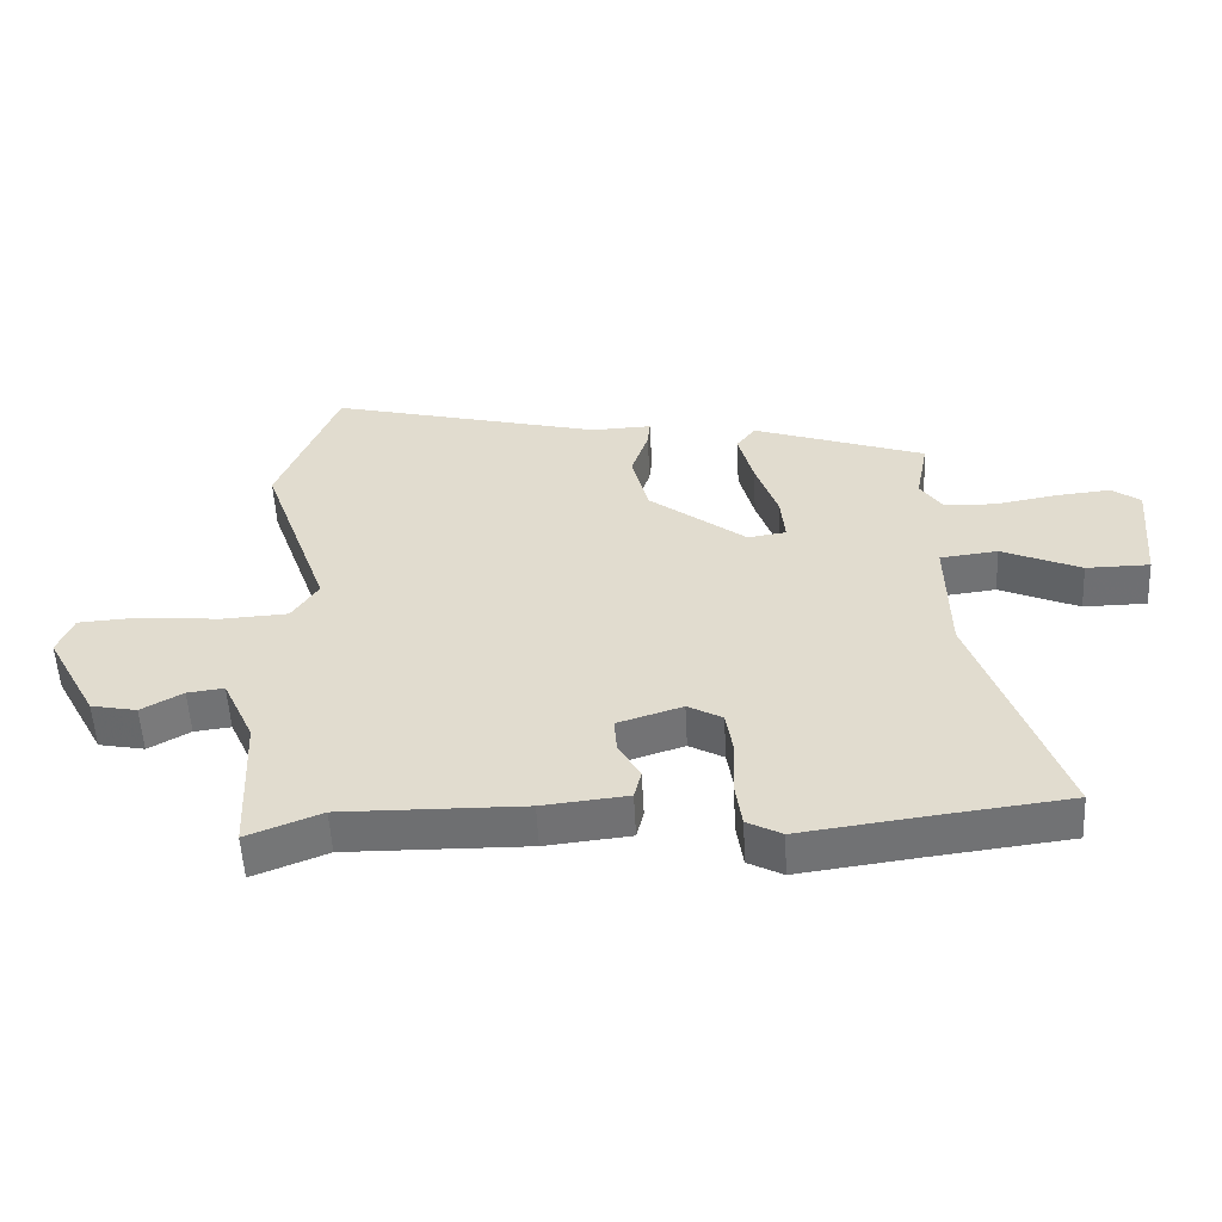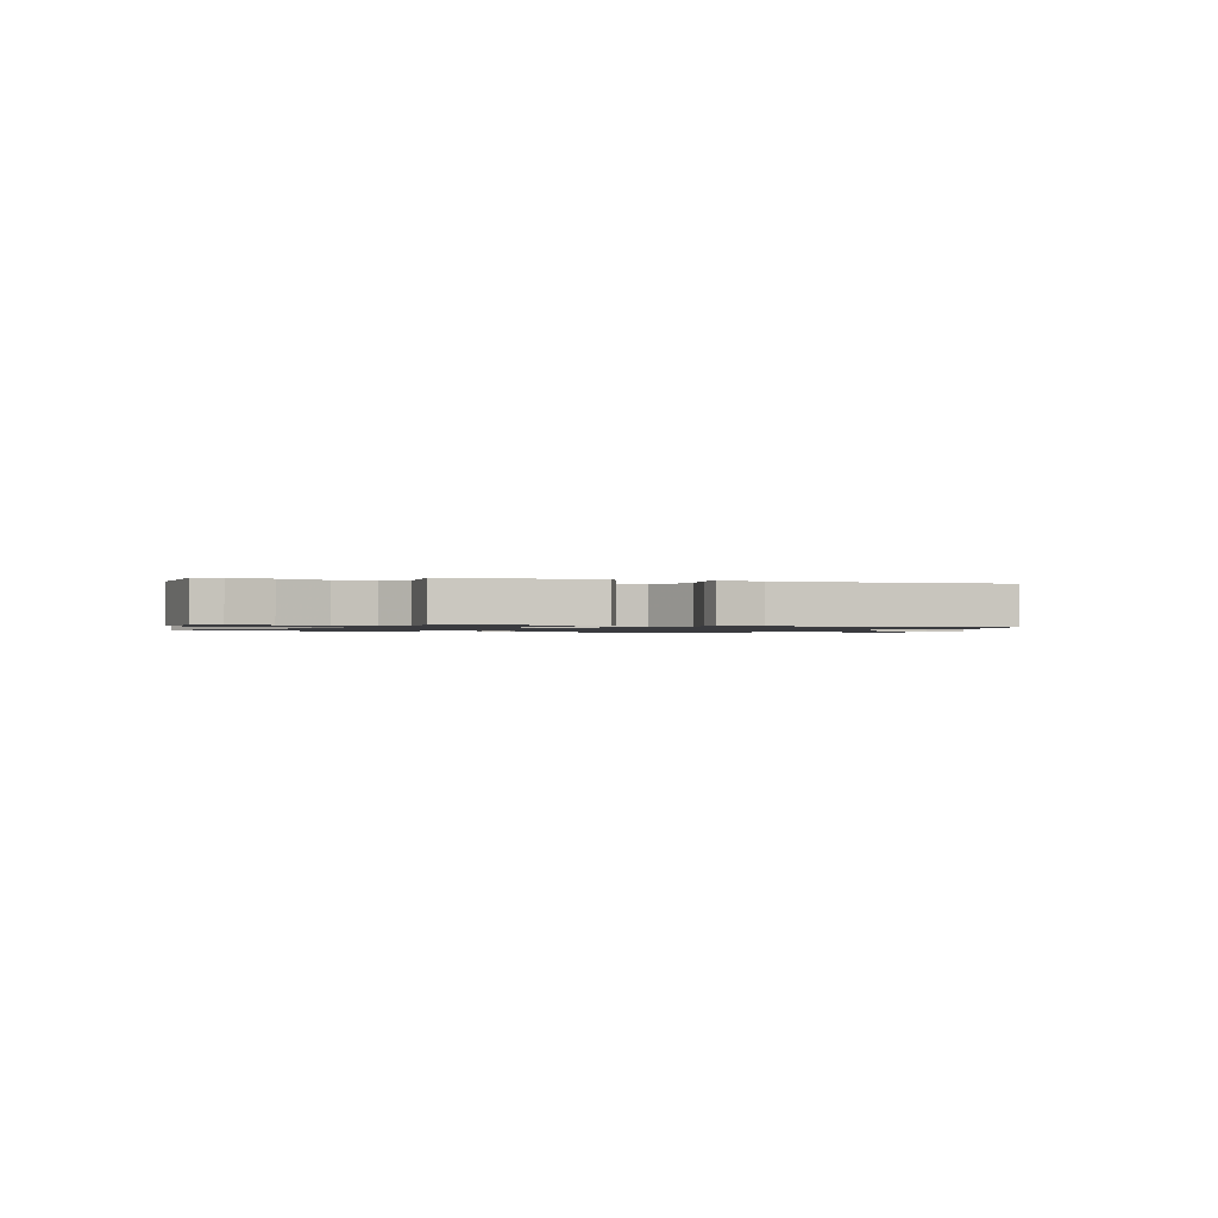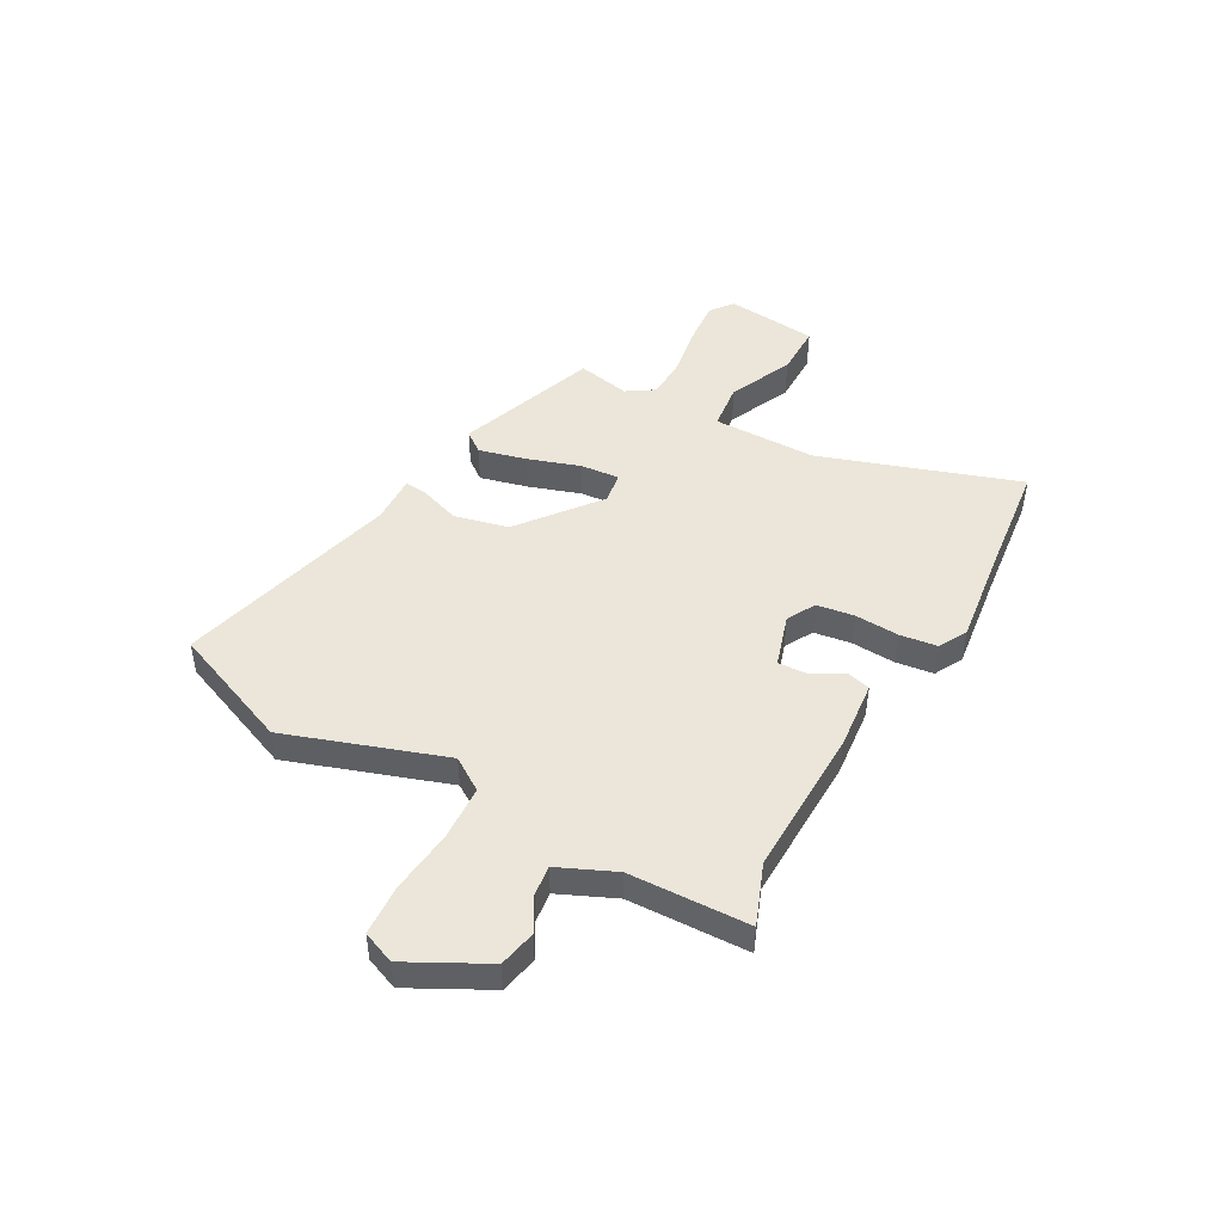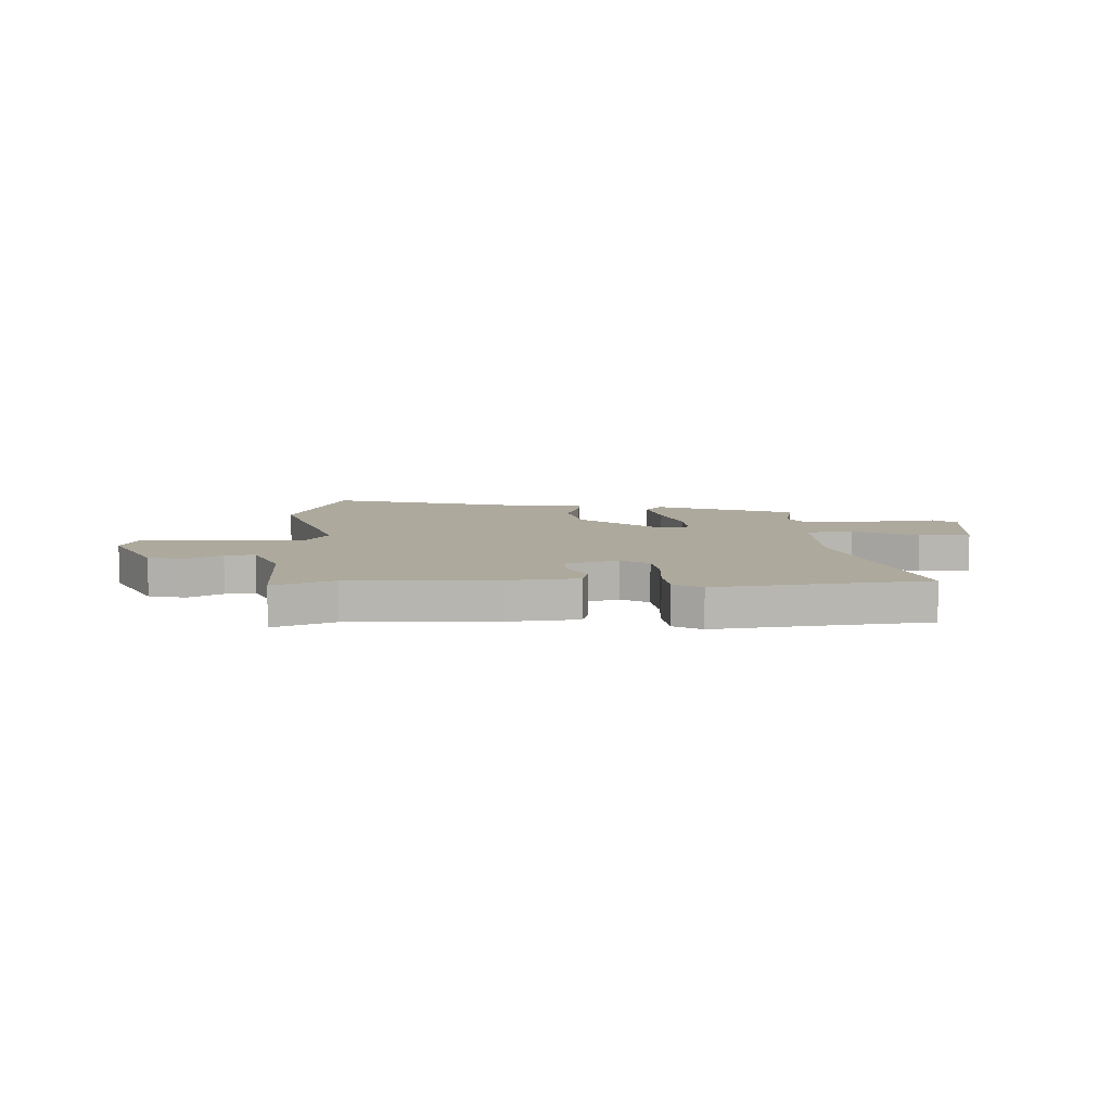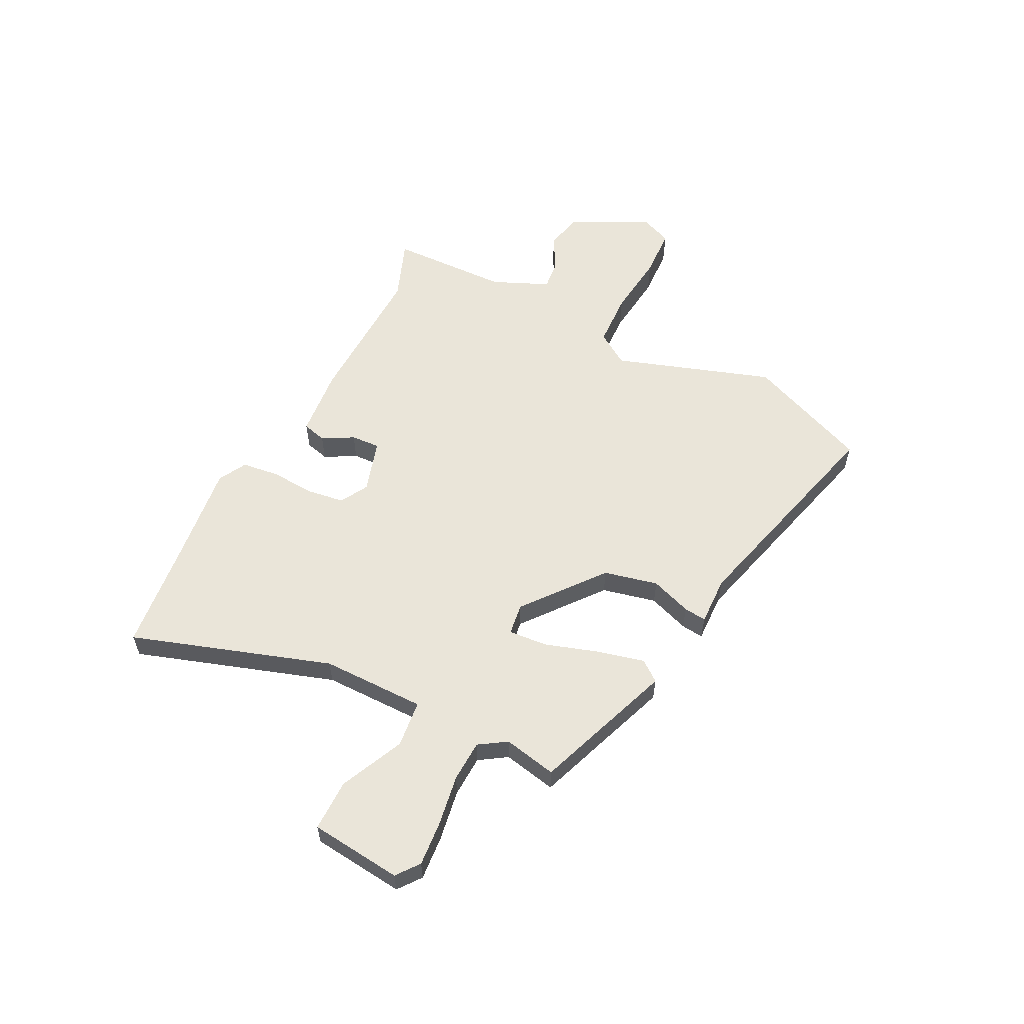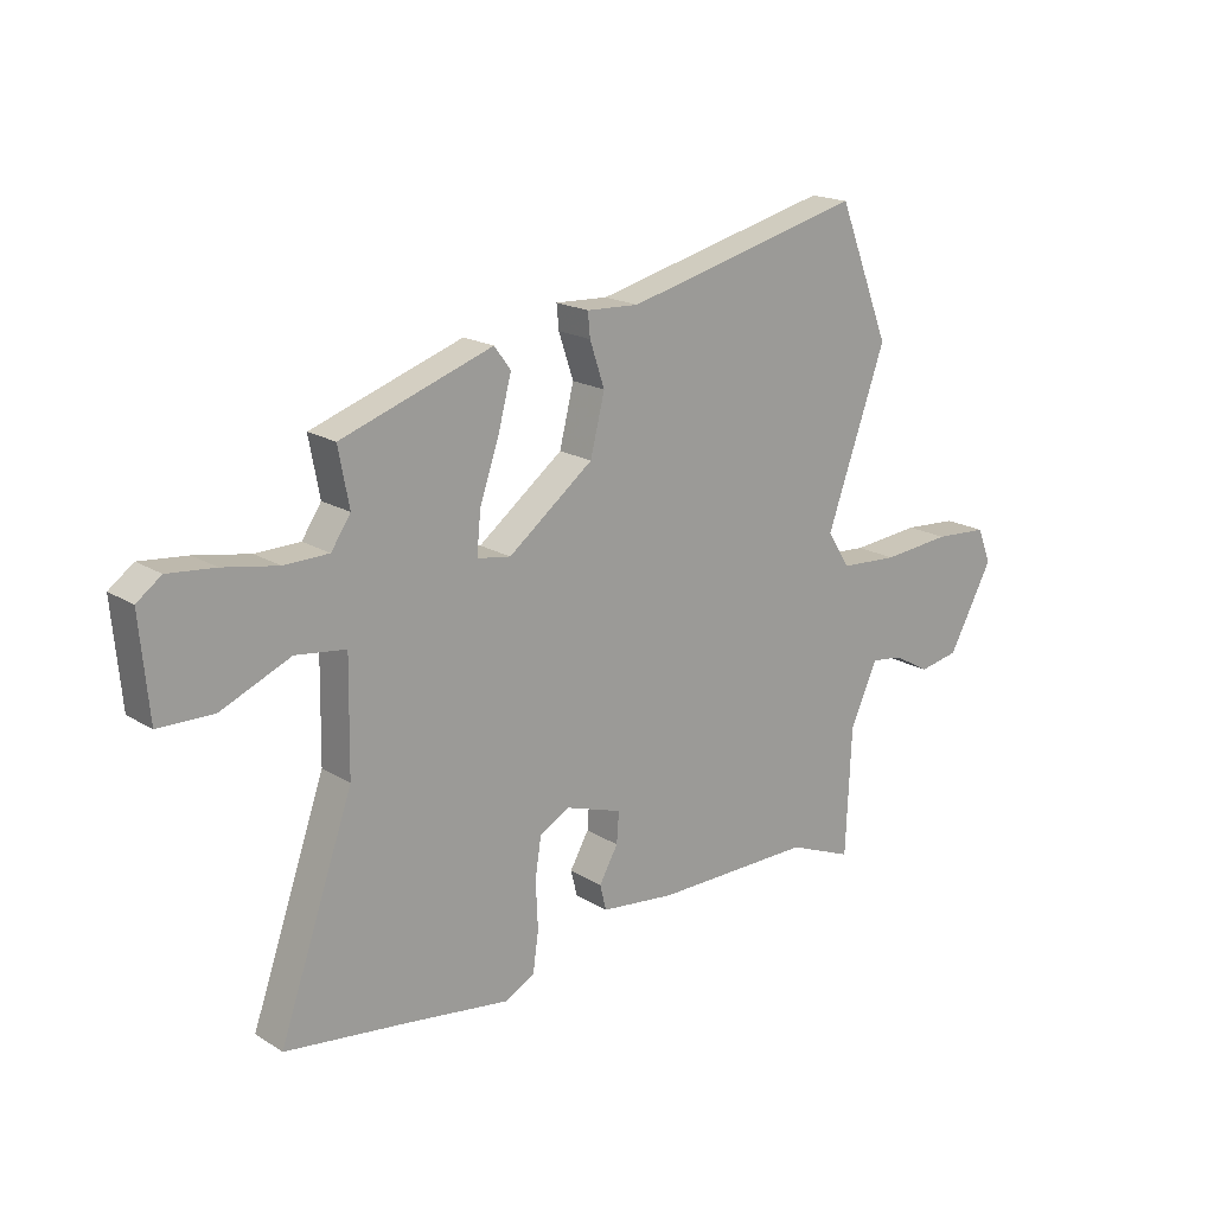
<metadata>
{"format":"obj","ext":"obj","renderer":"f3d","projection":"perspective","resolution":1024,"background":"white","views":[{"elev":-54.6,"azim":-177.1,"up":"+Z"},{"elev":-1.2,"azim":-28.6,"up":"+Y"},{"elev":46.9,"azim":119.6,"up":"+Y"},{"elev":8.9,"azim":178.4,"up":"+Y"},{"elev":57.8,"azim":-62.3,"up":"+Y"},{"elev":18.2,"azim":-40.2,"up":"+Z"}]}
</metadata>
<code>
v -0.395 0.07 -0.513
v -0.605 0.07 -0.487
v -0.476 0.07 -0.116
v -0.473 0.07 0.079
v -0.561 0.07 0.09
v -0.682 0.07 0.037
v -0.779 0.07 0.038
v -0.795 0.07 0.211
v -0.752 0.07 0.243
v -0.669 0.07 0.235
v -0.573 0.07 0.218
v -0.495 0.07 0.22
v -0.461 0.07 0.271
v -0.48 0.07 0.371
v -0.215 0.07 0.463
v -0.186 0.07 0.424
v -0.209 0.07 0.336
v -0.243 0.07 0.237
v -0.25 0.07 0.164
v -0.191 0.07 0.155
v -0.042 0.07 0.27
v -0.017 0.07 0.371
v -0.043 0.07 0.448
v -0.047 0.07 0.49
v 0.045 0.07 0.486
v 0.464 0.07 0.591
v 0.555 0.07 0.36
v 0.451 0.07 0.066
v 0.491 0.07 0.004
v 0.593 0.07 -0.002
v 0.713 0.07 0.01
v 0.807 0.07 0.004
v 0.831 0.07 -0.057
v 0.753 0.07 -0.202
v 0.683 0.07 -0.216
v 0.62 0.07 -0.18
v 0.564 0.07 -0.173
v 0.516 0.07 -0.278
v 0.506 0.07 -0.502
v 0.393 0.07 -0.457
v 0.116 0.07 -0.461
v -0.014 0.07 -0.447
v -0.025 0.07 -0.402
v 0.008 0.07 -0.344
v 0.012 0.07 -0.29
v -0.087 0.07 -0.258
v -0.14 0.07 -0.287
v -0.151 0.07 -0.357
v -0.147 0.07 -0.44
v -0.157 0.07 -0.51
v -0.21 0.07 -0.538
v -0.395 0 -0.513
v -0.605 0 -0.487
v -0.476 0 -0.116
v -0.473 0 0.079
v -0.561 0 0.09
v -0.682 0 0.037
v -0.779 0 0.038
v -0.795 0 0.211
v -0.752 0 0.243
v -0.669 0 0.235
v -0.573 0 0.218
v -0.495 0 0.22
v -0.461 0 0.271
v -0.48 0 0.371
v -0.215 0 0.463
v -0.186 0 0.424
v -0.209 0 0.336
v -0.243 0 0.237
v -0.25 0 0.164
v -0.191 0 0.155
v -0.042 0 0.27
v -0.017 0 0.371
v -0.043 0 0.448
v -0.047 0 0.49
v 0.045 0 0.486
v 0.464 0 0.591
v 0.555 0 0.36
v 0.451 0 0.066
v 0.491 0 0.004
v 0.593 0 -0.002
v 0.713 0 0.01
v 0.807 0 0.004
v 0.831 0 -0.057
v 0.753 0 -0.202
v 0.683 0 -0.216
v 0.62 0 -0.18
v 0.564 0 -0.173
v 0.516 0 -0.278
v 0.506 0 -0.502
v 0.393 0 -0.457
v 0.116 0 -0.461
v -0.014 0 -0.447
v -0.025 0 -0.402
v 0.008 0 -0.344
v 0.012 0 -0.29
v -0.087 0 -0.258
v -0.14 0 -0.287
v -0.151 0 -0.357
v -0.147 0 -0.44
v -0.157 0 -0.51
v -0.21 0 -0.538
f 48 49 50 51
f 47 48 51 1
f 41 42 43 44
f 40 41 44 45
f 38 39 40 45
f 37 38 45 46
f 33 34 35 36
f 33 36 37
f 30 31 32 33
f 29 30 33 37
f 28 29 37 46
f 25 26 27 28
f 22 23 24 25
f 21 22 25 28
f 20 21 28 46
f 15 16 17 18
f 13 14 15 18
f 12 13 18 19
f 11 12 19
f 8 9 10 11
f 8 11 19
f 5 6 7 8
f 4 5 8 19
f 3 4 19 20
f 47 1 2 3
f 3 20 46 47
f 102 101 100 99
f 52 102 99 98
f 95 94 93 92
f 96 95 92 91
f 96 91 90 89
f 97 96 89 88
f 87 86 85 84
f 88 87 84
f 84 83 82 81
f 88 84 81 80
f 97 88 80 79
f 79 78 77 76
f 76 75 74 73
f 79 76 73 72
f 97 79 72 71
f 69 68 67 66
f 69 66 65 64
f 70 69 64 63
f 70 63 62
f 62 61 60 59
f 70 62 59
f 59 58 57 56
f 70 59 56 55
f 71 70 55 54
f 54 53 52 98
f 98 97 71 54
f 1 52 53 2
f 2 53 54 3
f 3 54 55 4
f 4 55 56 5
f 5 56 57 6
f 6 57 58 7
f 7 58 59 8
f 8 59 60 9
f 9 60 61 10
f 10 61 62 11
f 11 62 63 12
f 12 63 64 13
f 13 64 65 14
f 14 65 66 15
f 15 66 67 16
f 16 67 68 17
f 17 68 69 18
f 18 69 70 19
f 19 70 71 20
f 20 71 72 21
f 21 72 73 22
f 22 73 74 23
f 23 74 75 24
f 24 75 76 25
f 25 76 77 26
f 26 77 78 27
f 27 78 79 28
f 28 79 80 29
f 29 80 81 30
f 30 81 82 31
f 31 82 83 32
f 32 83 84 33
f 33 84 85 34
f 34 85 86 35
f 35 86 87 36
f 36 87 88 37
f 37 88 89 38
f 38 89 90 39
f 39 90 91 40
f 40 91 92 41
f 41 92 93 42
f 42 93 94 43
f 43 94 95 44
f 44 95 96 45
f 45 96 97 46
f 46 97 98 47
f 47 98 99 48
f 48 99 100 49
f 49 100 101 50
f 50 101 102 51
f 51 102 52 1

</code>
